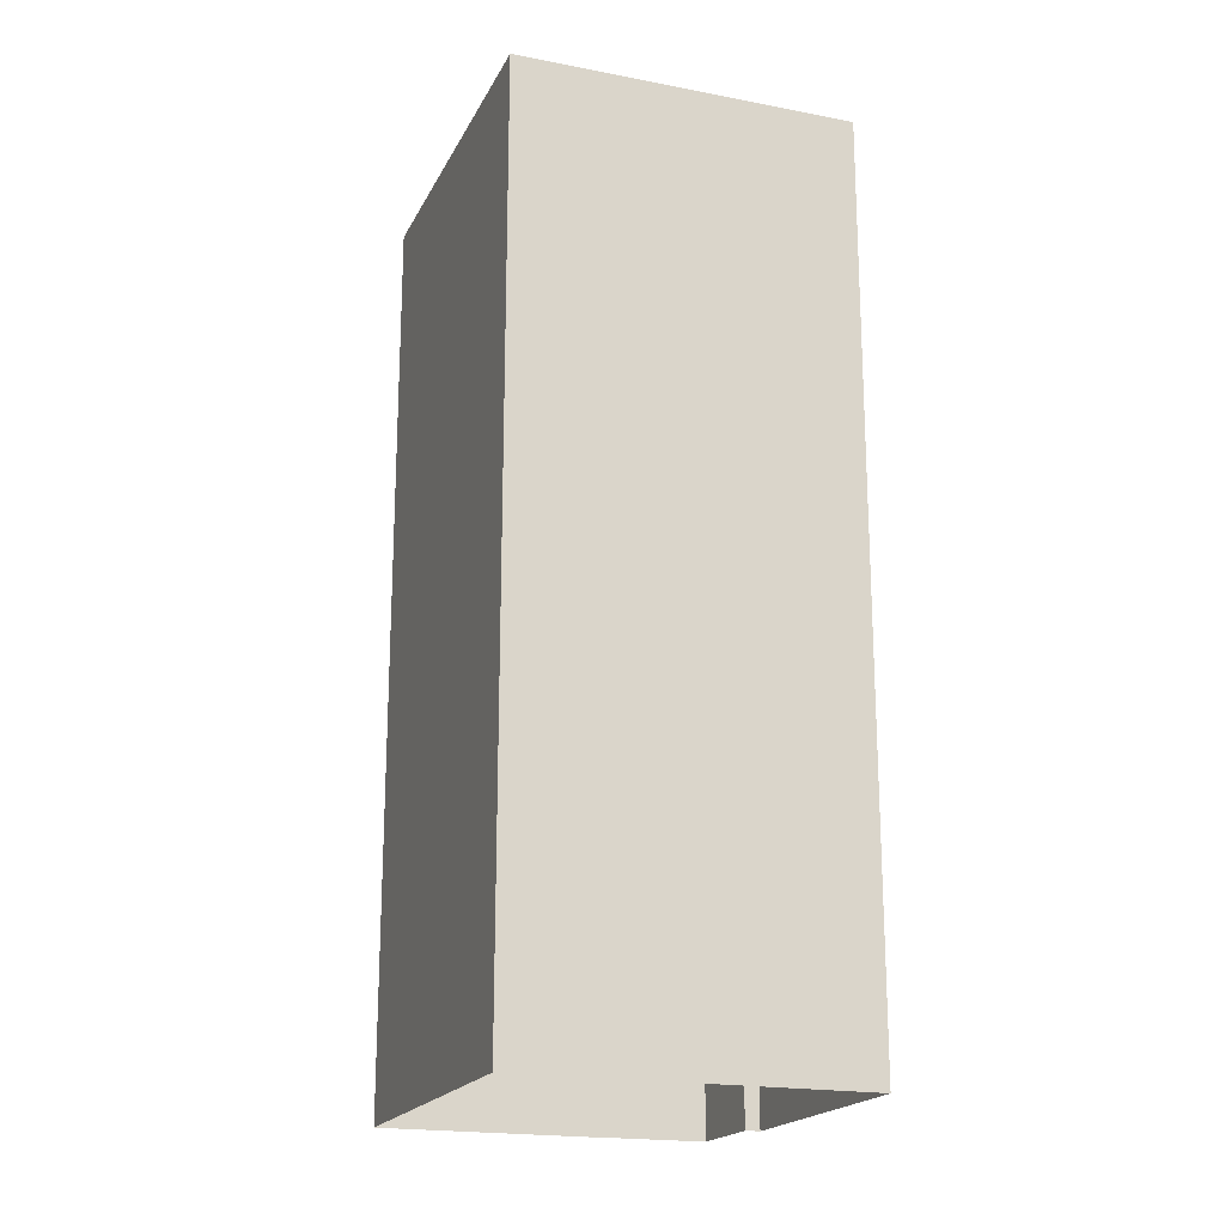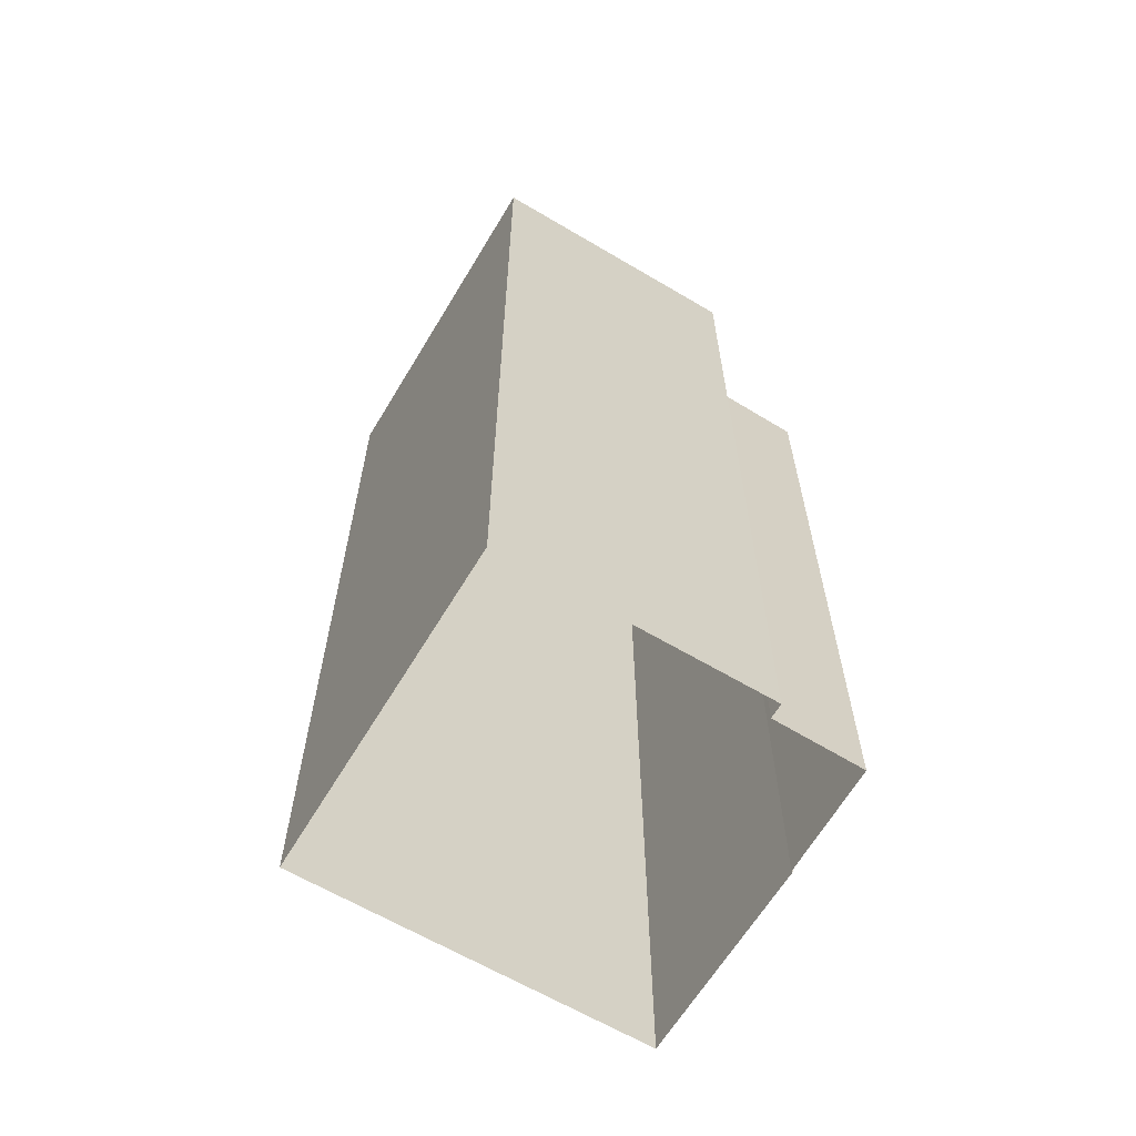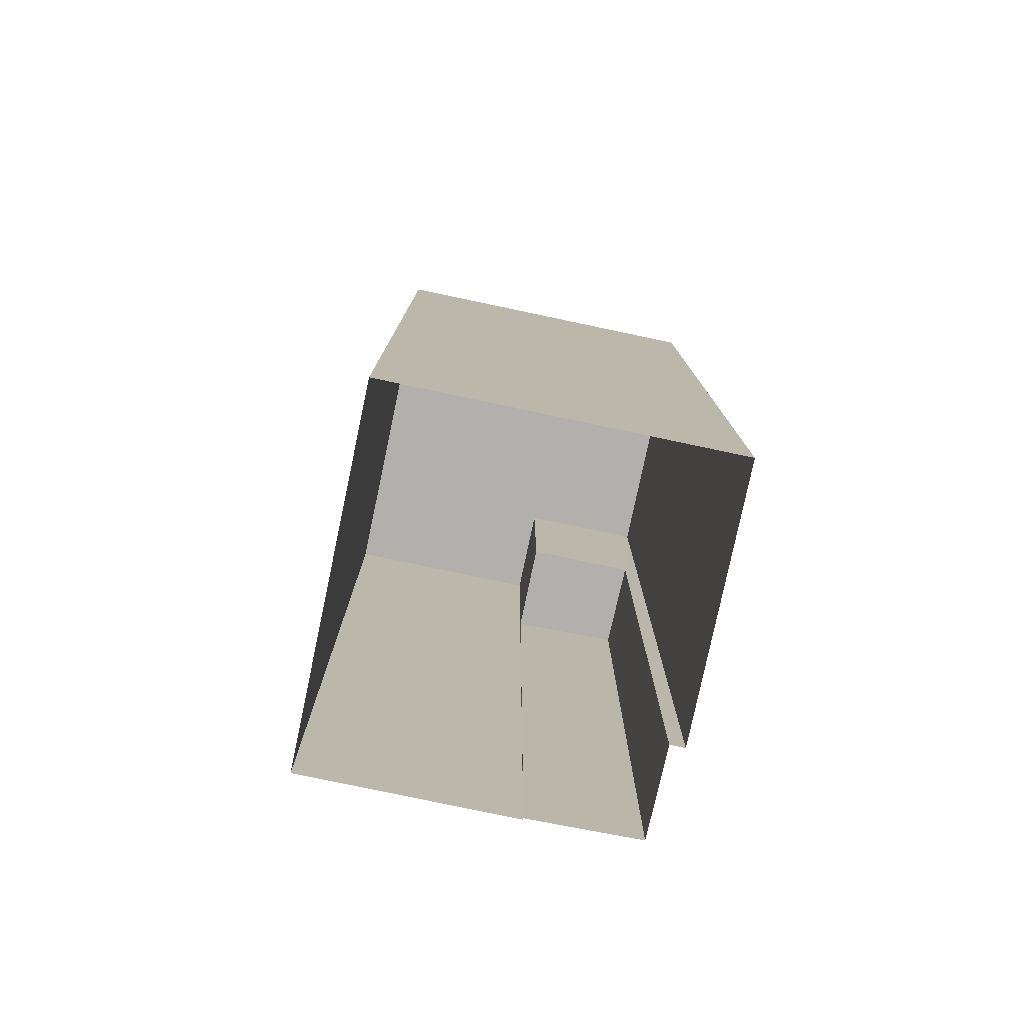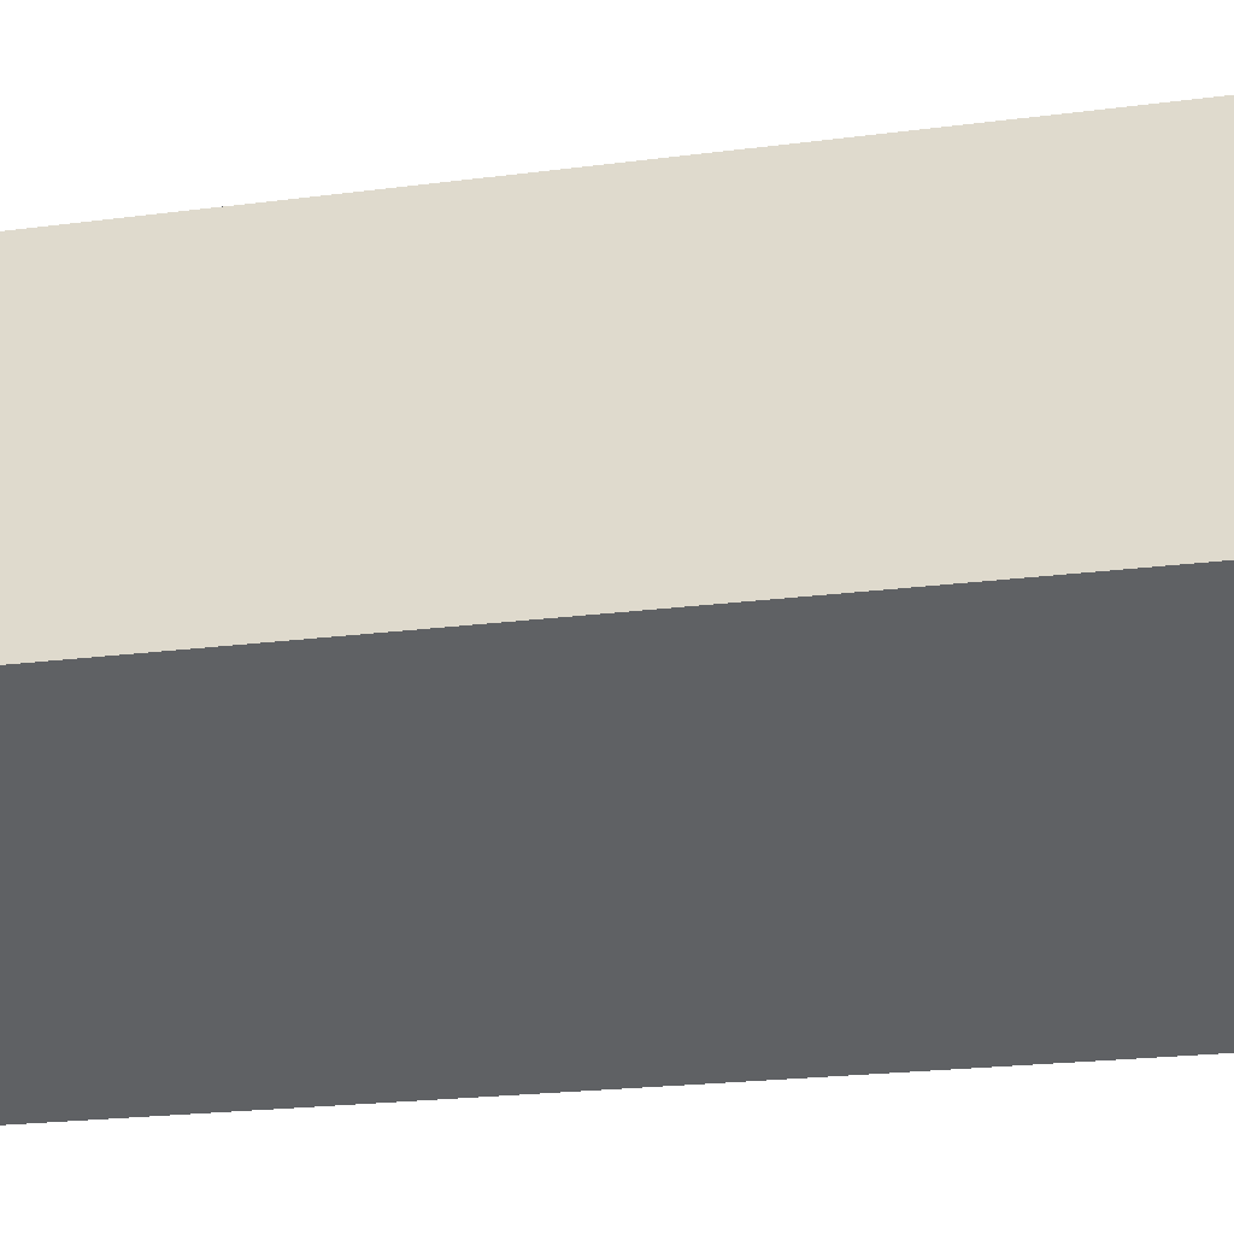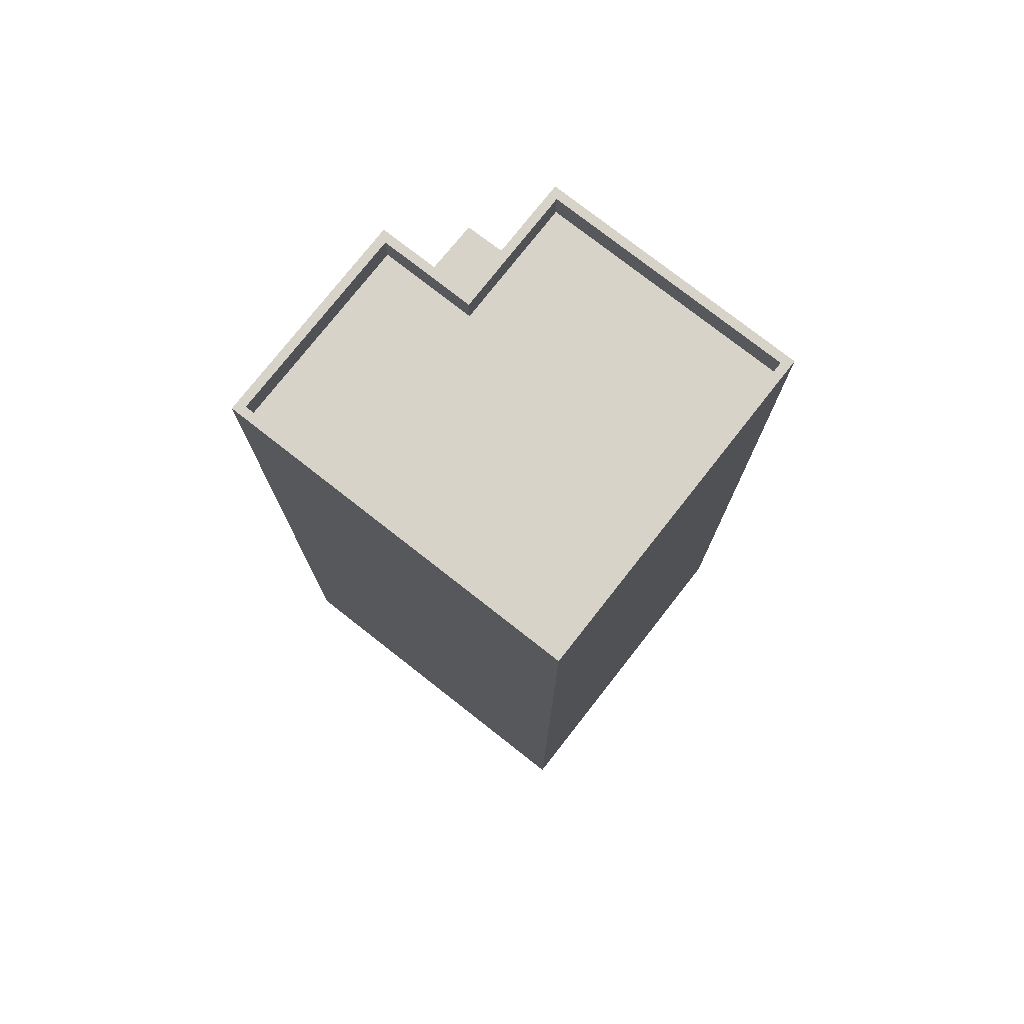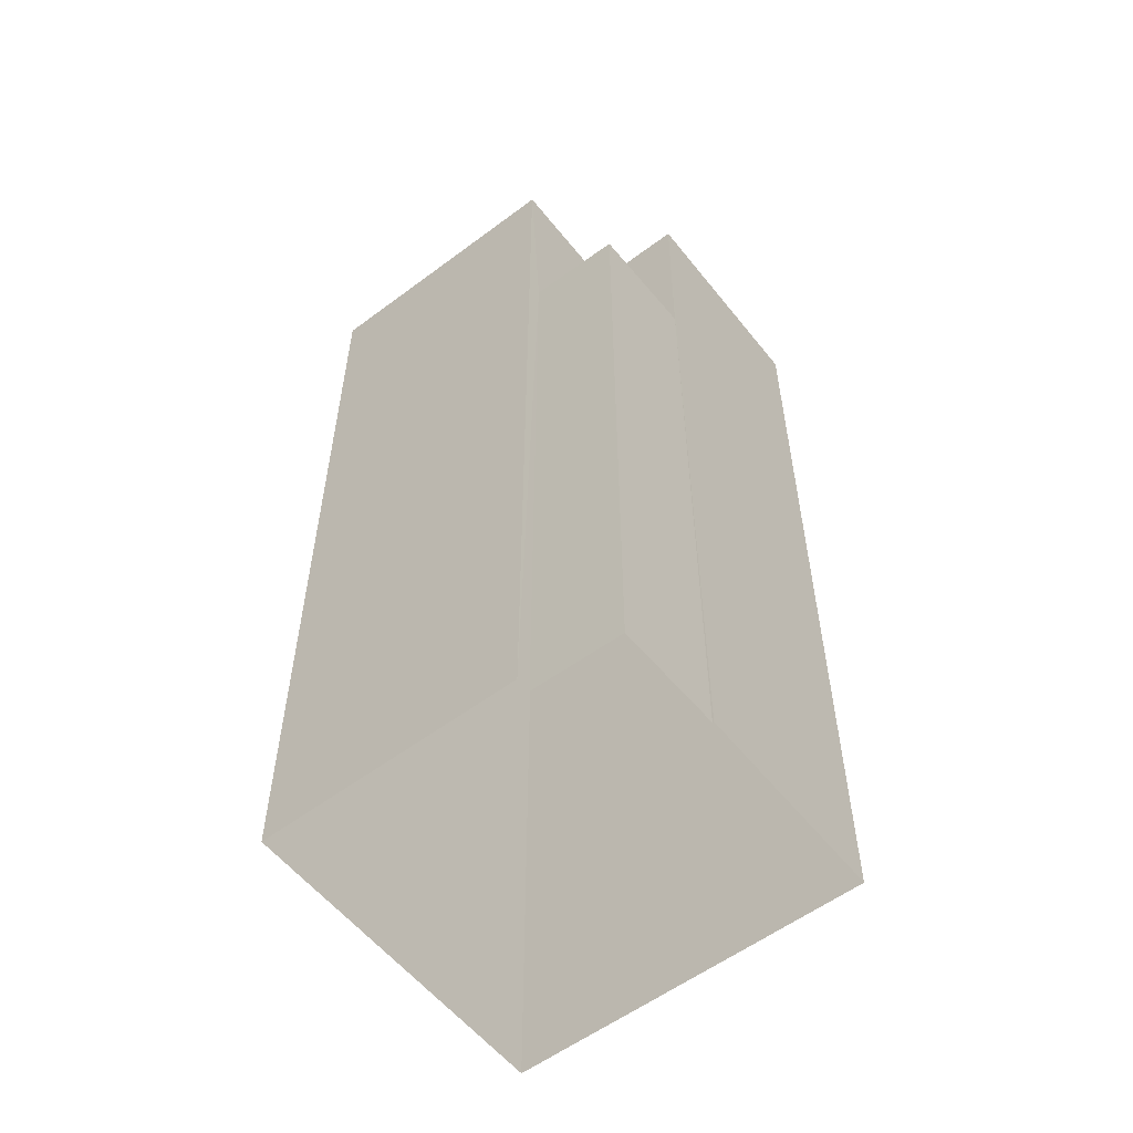
<metadata>
{"format":"obj","ext":"obj","renderer":"f3d","projection":"perspective","resolution":1024,"background":"white","views":[{"elev":-19.4,"azim":-46.8,"up":"+Z"},{"elev":-63.6,"azim":32.3,"up":"+Z"},{"elev":-78.8,"azim":-38.7,"up":"+Z"},{"elev":-20.7,"azim":-76.4,"up":"+Y"},{"elev":76.7,"azim":-78.7,"up":"+Z"},{"elev":-56.6,"azim":101.2,"up":"+Z"}]}
</metadata>
<code>
v -5323 -3.594e+04 2.521
v -5319 -3.594e+04 2.52
v -5327 -3.594e+04 2.519
v -5320 -3.595e+04 2.517
v -5317 -3.594e+04 2.519
v -5319 -3.594e+04 2.52
v -5317 -3.594e+04 2.519
v -5316 -3.594e+04 2.52
v -5320 -3.594e+04 18.43
v -5316 -3.594e+04 18.43
v -5319 -3.594e+04 18.43
v -5317 -3.594e+04 18.43
v -5320 -3.595e+04 23.24
v -5327 -3.594e+04 23.24
v -5320 -3.595e+04 23.24
v -5326 -3.594e+04 23.24
v -5319 -3.594e+04 22.55
v -5323 -3.594e+04 22.55
v -5320 -3.594e+04 22.55
v -5317 -3.594e+04 22.55
v -5320 -3.595e+04 22.54
v -5326 -3.594e+04 22.54
v -5317 -3.594e+04 23.25
v -5323 -3.594e+04 23.25
v -5323 -3.594e+04 23.25
v -5319 -3.594e+04 23.25
v -5320 -3.594e+04 23.25
v -5319 -3.594e+04 23.25
v -5317 -3.594e+04 23.25
v -5320 -3.594e+04 23.25
f 1 2 3
f 4 3 5
f 1 6 2
f 4 5 7
f 5 2 8
f 3 2 5
f 9 10 11
f 9 12 10
f 13 14 15
f 13 16 14
f 17 18 19
f 20 19 21
f 21 19 22
f 19 18 22
f 13 15 23
f 24 25 14
f 16 24 14
f 26 25 24
f 27 26 28
f 23 27 29
f 13 23 29
f 27 30 29
f 24 28 26
f 28 30 27
f 2 10 8
f 2 11 10
f 12 8 10
f 12 5 8
f 27 11 26
f 26 11 6
f 27 9 11
f 6 11 2
f 9 27 12
f 5 12 7
f 7 12 23
f 12 27 23
f 7 15 4
f 7 23 15
f 15 3 4
f 15 14 3
f 14 1 3
f 14 25 1
f 1 26 6
f 1 25 26
f 28 18 17
f 28 24 18
f 30 17 19
f 30 28 17
f 29 19 20
f 29 30 19
f 13 20 21
f 13 29 20
f 13 21 22
f 16 13 22
f 16 22 18
f 24 16 18

</code>
